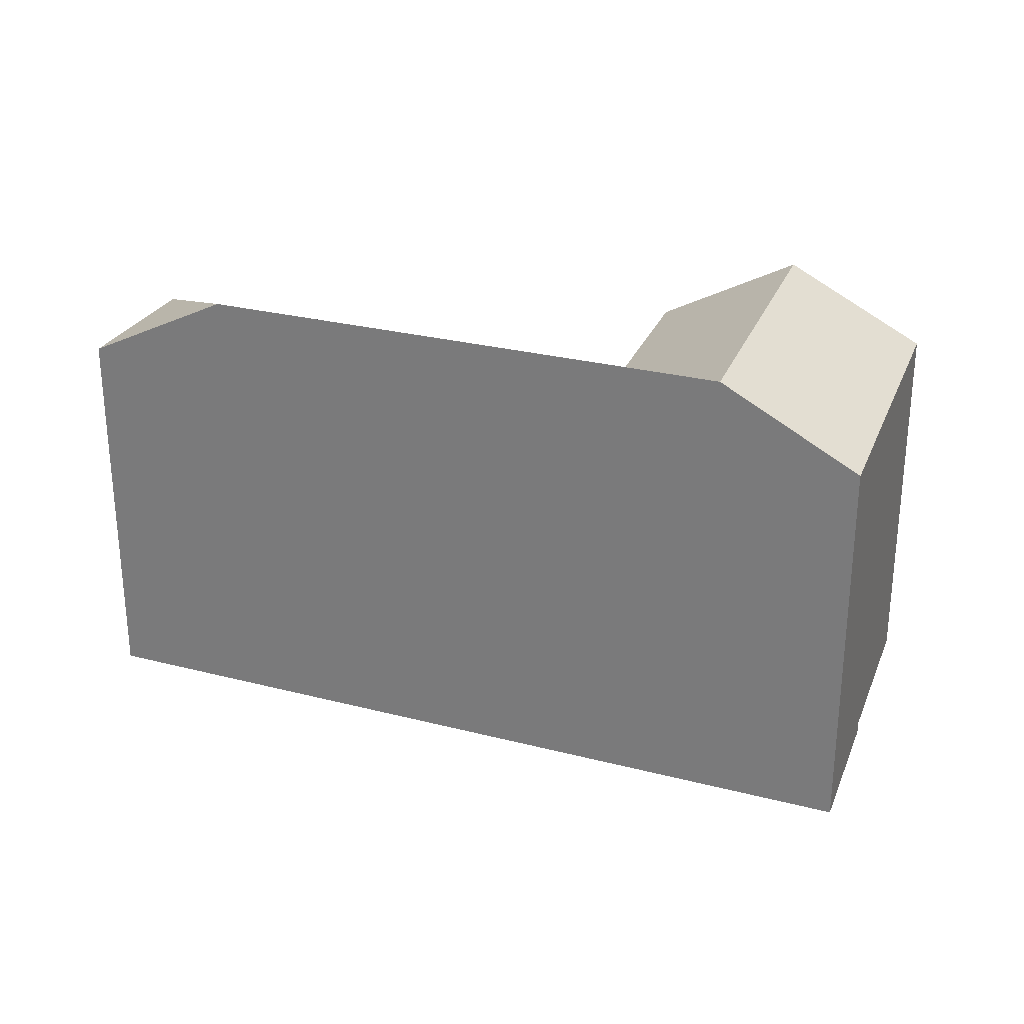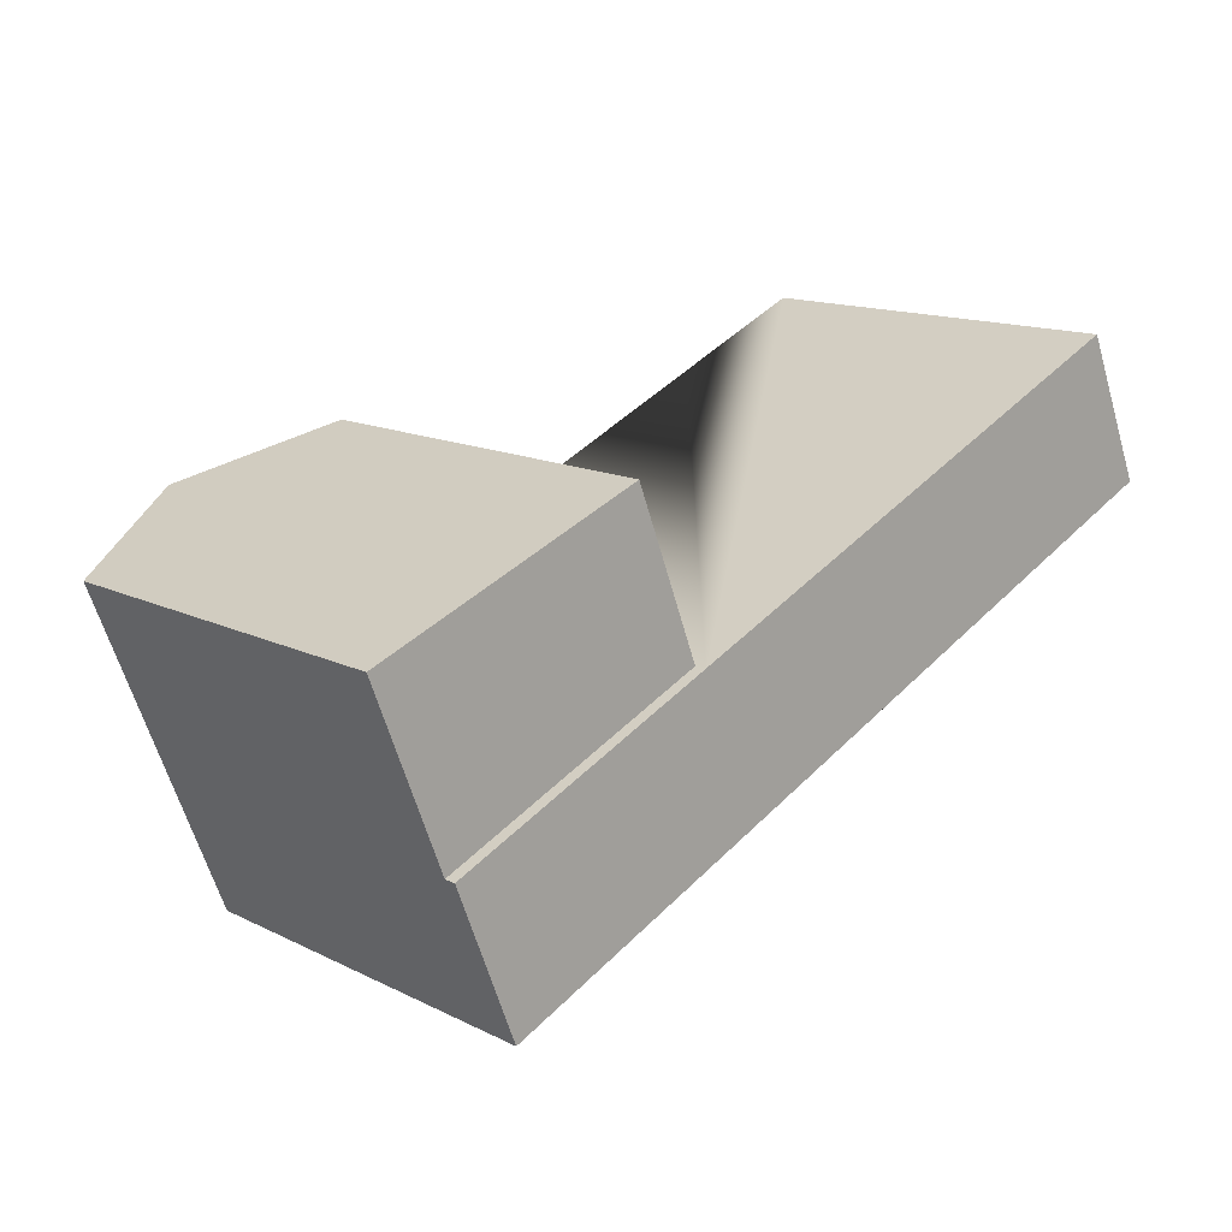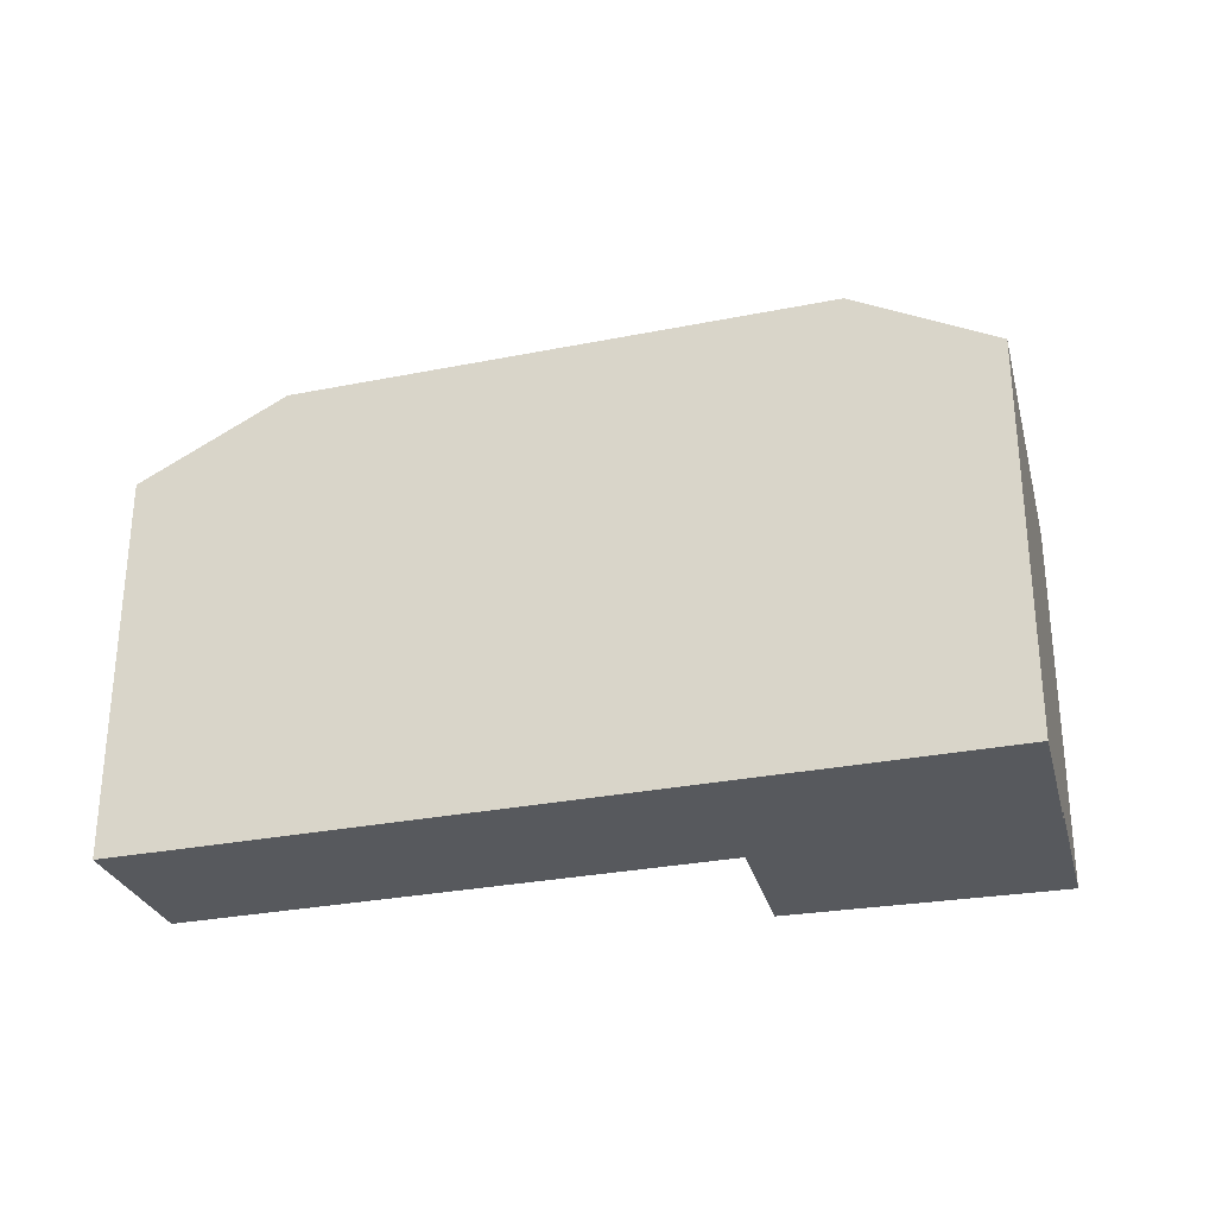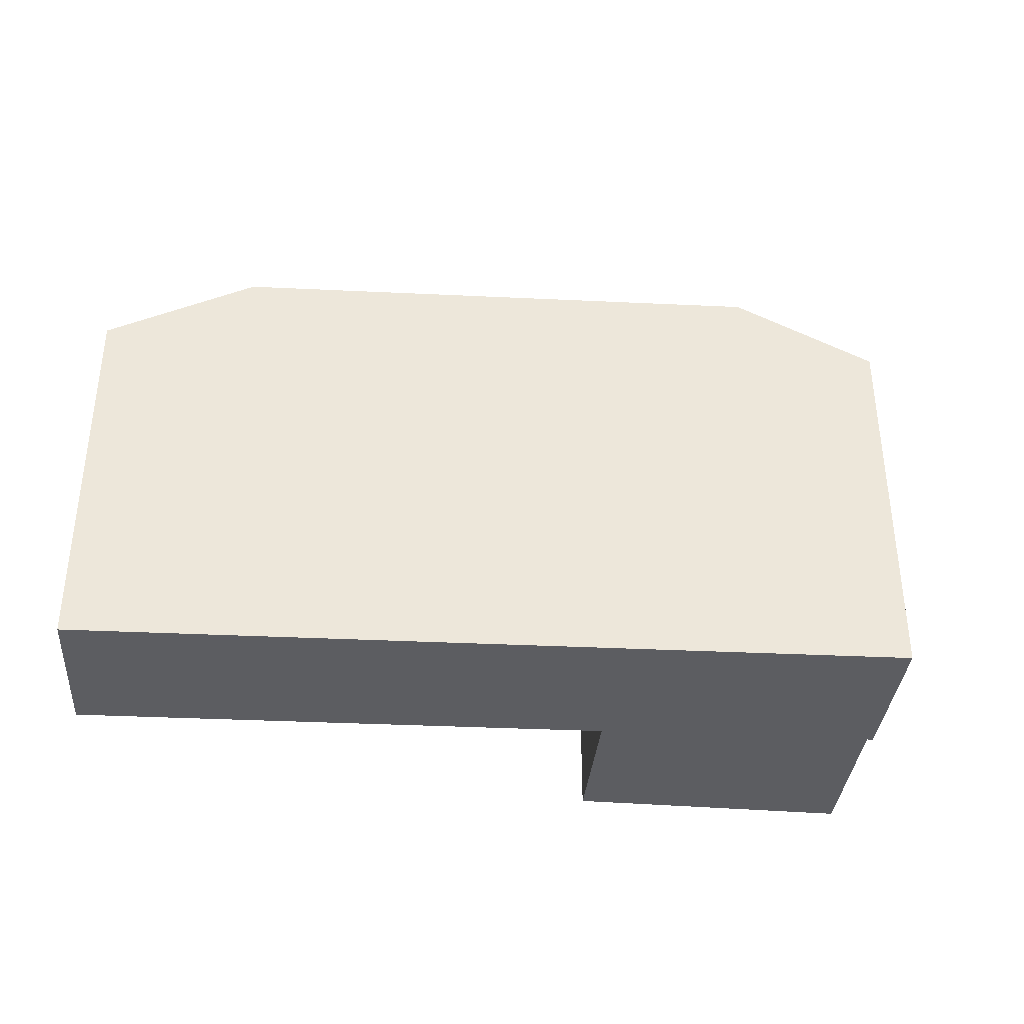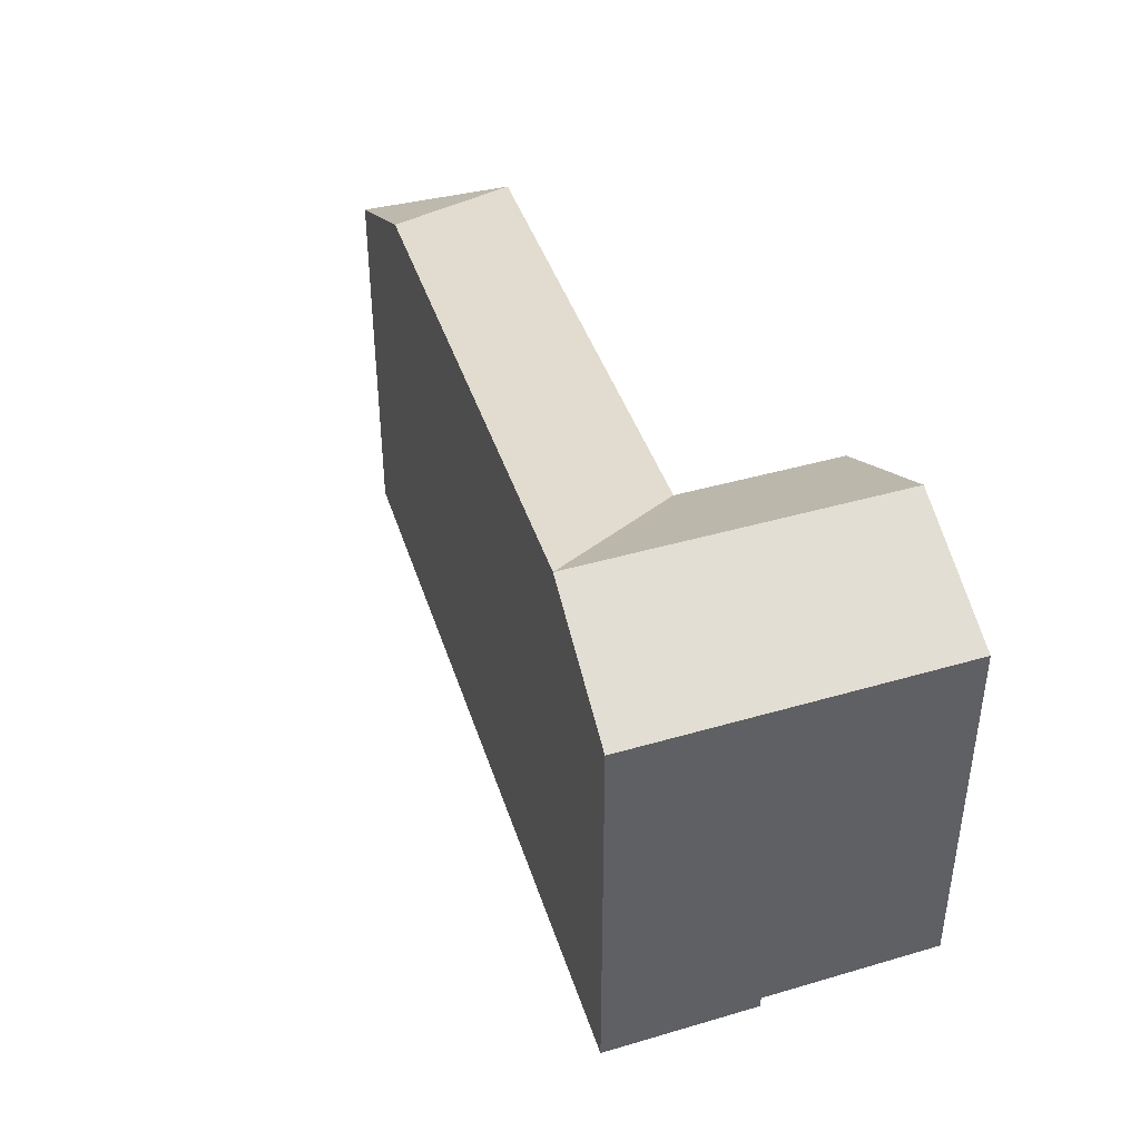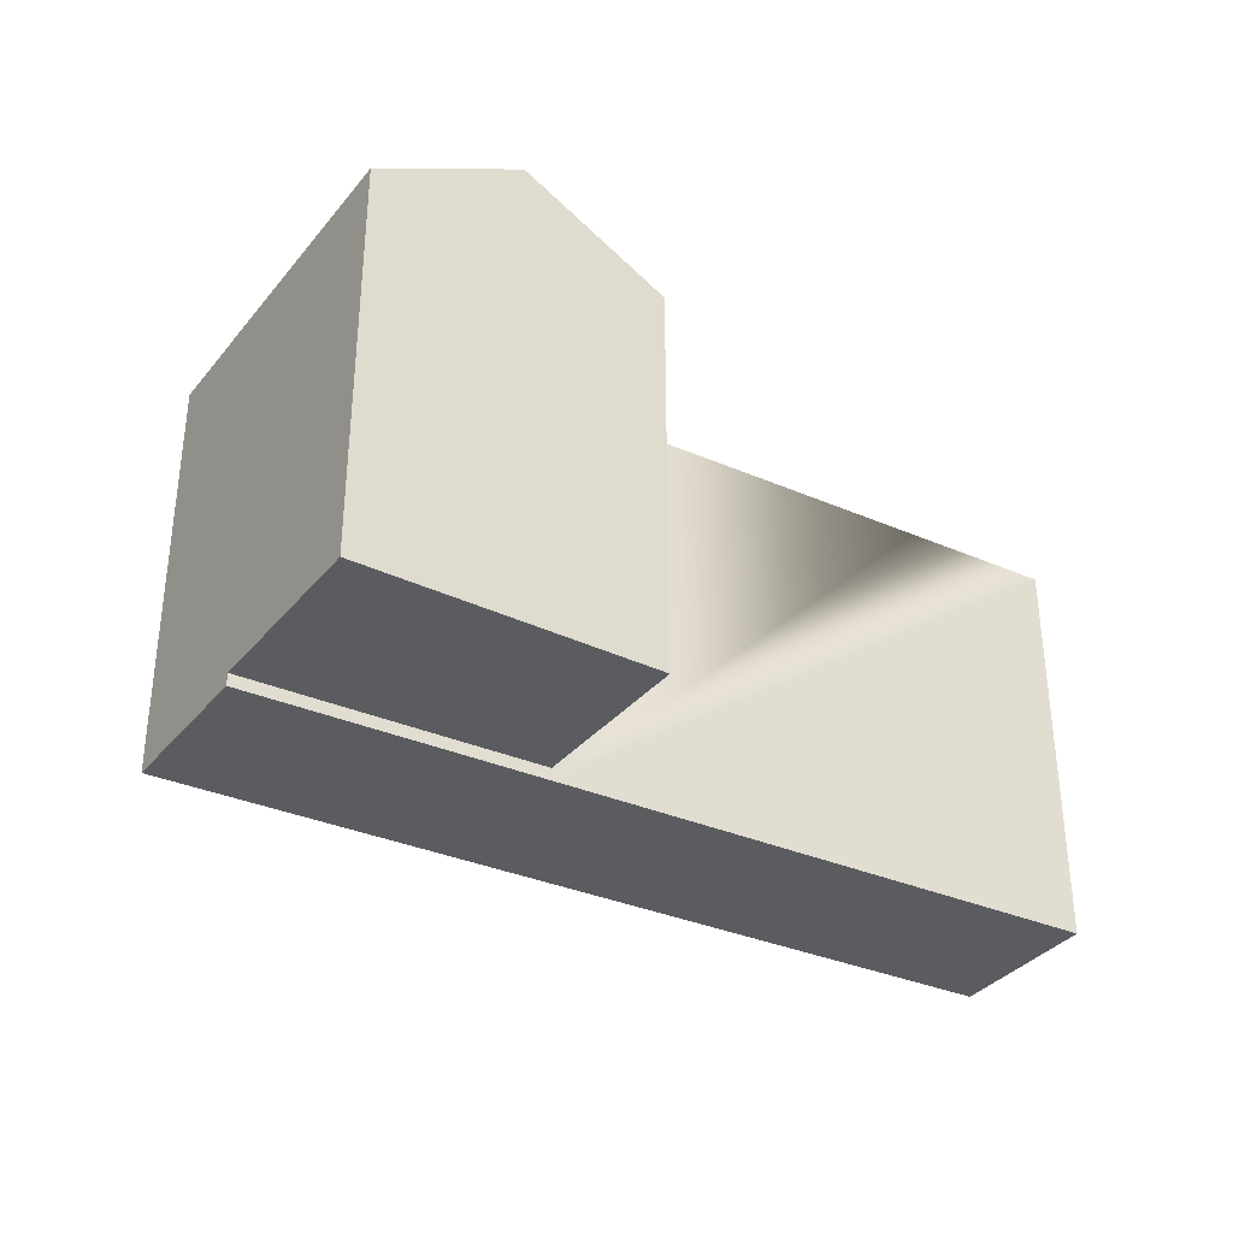
<metadata>
{"format":"obj","ext":"obj","renderer":"f3d","projection":"perspective","resolution":1024,"background":"white","views":[{"elev":27.6,"azim":177.8,"up":"+Y"},{"elev":14.2,"azim":-43.0,"up":"+Z"},{"elev":-29.3,"azim":172.7,"up":"+Y"},{"elev":-37.2,"azim":152.7,"up":"+Y"},{"elev":41.5,"azim":-130.9,"up":"+Y"},{"elev":-33.7,"azim":-54.5,"up":"+Y"}]}
</metadata>
<code>
v  -24.9 19.41 -11
v  -22.05 23.11 -18.32
v  -28.49 23.11 -21.16
v  -3.752 23.11 -10.24
v  0.0004136 19.41 -0.0006132
v  -6.924 19.41 -3.058
v  -34.93 19.41 -24.01
v  -31.35 23.11 -13.84
v  -34.56 23.11 -5.623
v  -37.79 19.41 -16.69
v  -41.11 19.41 -8.176
v  -28 19.41 -3.069
v  3.172 19.41 -7.181
v  3.171 -7.629e-07 -7.181
v  -3.753 6.269e-16 -10.24
v  -34.93 1.47e-15 -24.01
v  -22.05 1.121e-15 -18.32
v  -28.49 1.296e-15 -21.16
v  -6.924 1.872e-16 -3.057
v  0 -7.629e-07 -4.672e-23
v  -24.9 6.733e-16 -11
v  -31.35 8.475e-16 -13.84
v  -37.79 1.022e-15 -16.69
v  -37.79 0.58 -16.69
v  -34.56 0.58 -5.622
v  -28 0.58 -3.069
v  -41.11 0.58 -8.175
v  -31.35 0.58 -13.84
v  -24.9 0.58 -11
g defaultobject
f 1 2 3
f 2 1 4
f 4 1 5
f 5 1 6
f 7 8 3
f 8 7 9
f 9 7 10
f 9 10 11
f 8 1 3
f 1 8 9
f 1 9 12
f 13 4 5
f 13 2 4
f 2 13 3
f 3 13 7
f 7 13 14
f 7 14 15
f 7 15 16
f 16 15 17
f 16 17 18
f 5 19 20
f 19 5 21
f 21 5 6
f 21 6 1
f 21 1 22
f 22 1 23
f 23 1 24
f 24 1 10
f 10 1 8
f 12 25 26
f 25 12 27
f 27 12 11
f 11 12 9
f 23 24 16
f 16 10 7
f 10 16 11
f 11 16 24
f 11 24 27
f 10 28 24
f 28 10 29
f 29 10 1
f 1 10 8
f 14 5 20
f 5 14 13
f 29 12 26
f 12 29 1
f 19 14 20
f 14 19 15
f 15 19 21
f 15 21 17
f 17 21 22
f 17 22 18
f 18 22 23
f 18 23 16
f 25 29 26
f 29 25 27
f 29 27 28
f 28 27 24

</code>
